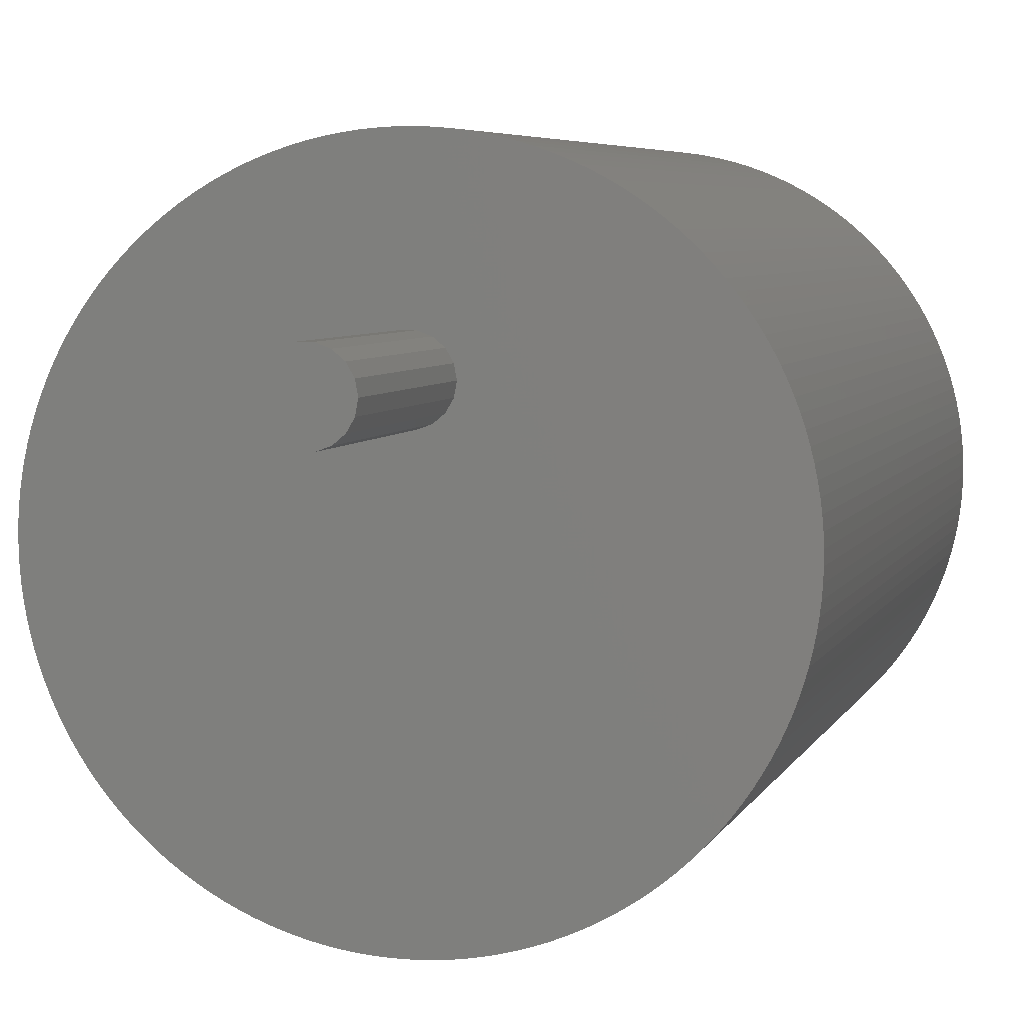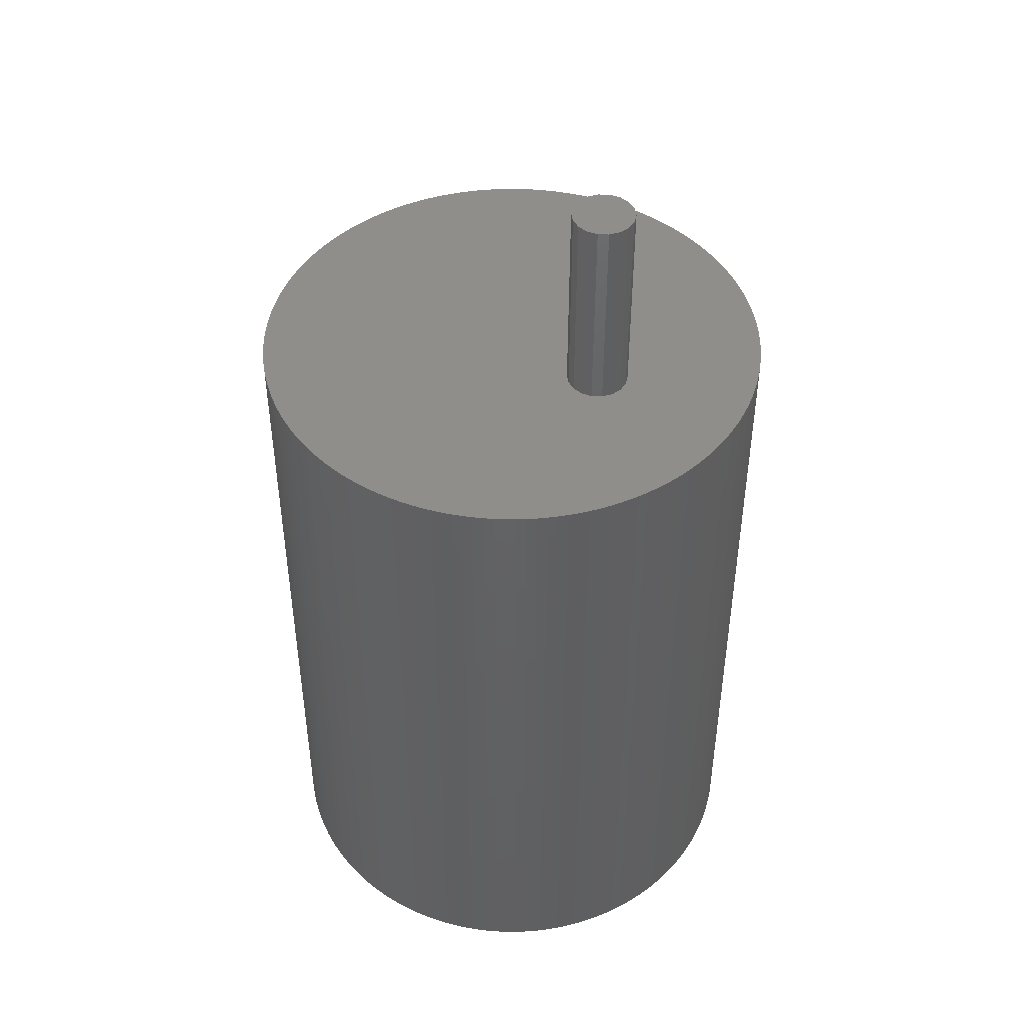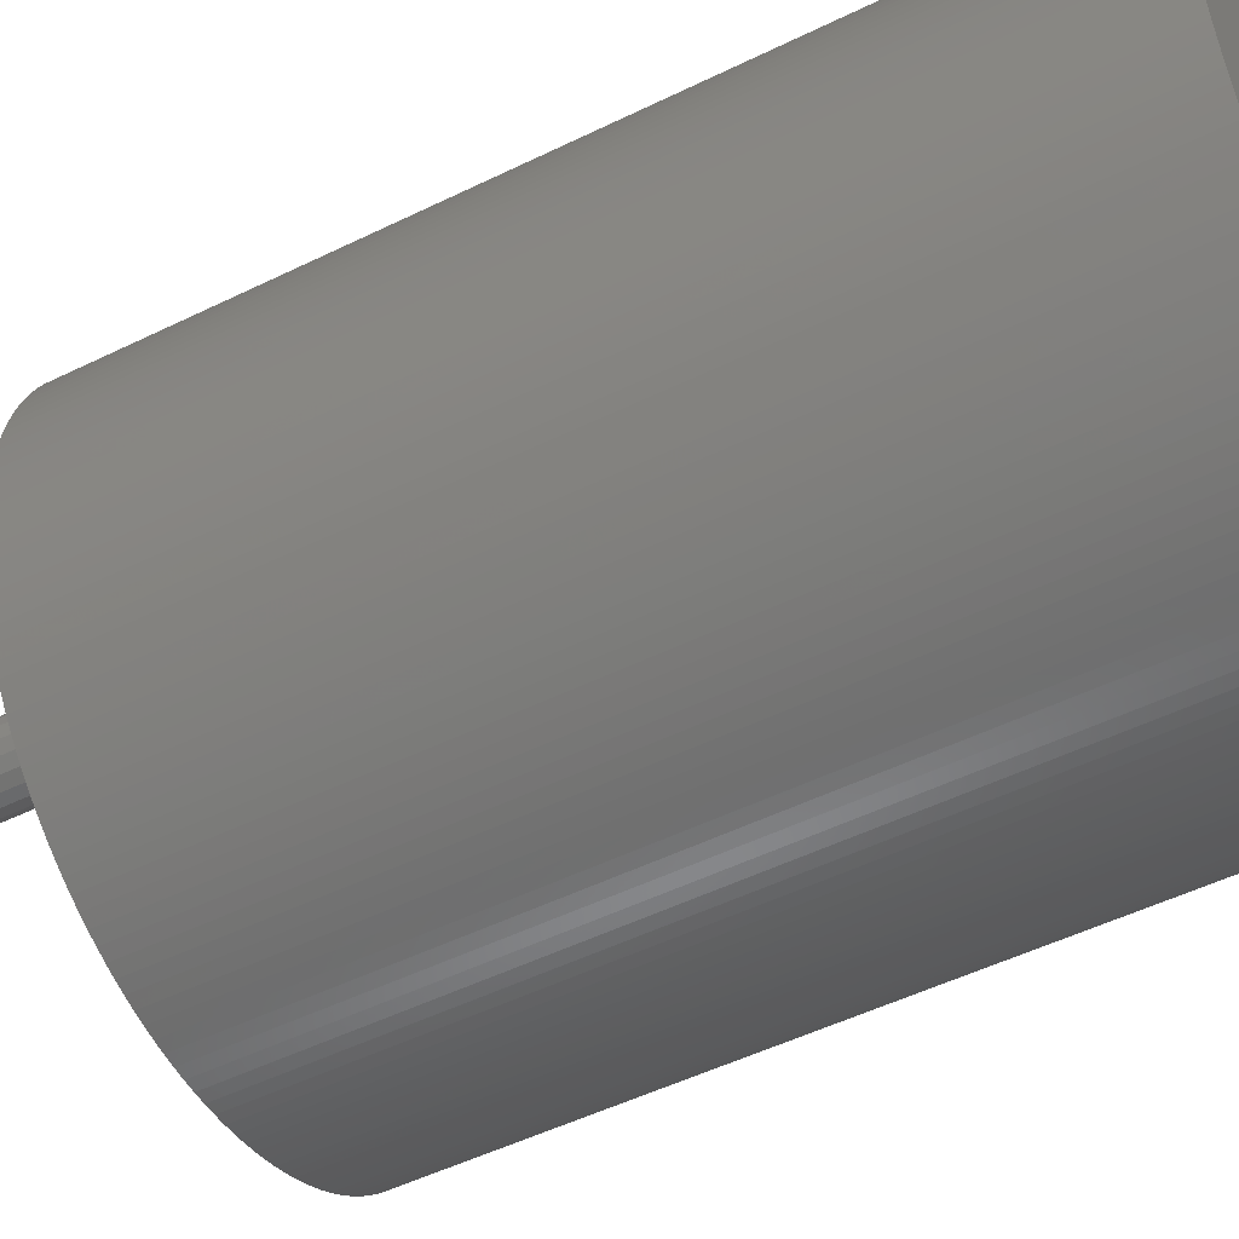
<metadata>
{"format":"stl","ext":"stl","renderer":"f3d","projection":"perspective","resolution":1024,"background":"white","views":[{"elev":5.0,"azim":-165.7,"up":"+Z"},{"elev":46.1,"azim":-57.5,"up":"+Y"},{"elev":-49.6,"azim":-61.4,"up":"+Z"}]}
</metadata>
<code>
# stl→obj: 350 verts, 692 faces
v -24.6 0 -4.478
v -24.4 0 5.458
v -24.4 0 -5.458
v -24.6 0 4.478
v -24.76 0 3.49
v -24.76 0 -3.49
v -24.87 0 -2.497
v -24.87 0 2.497
v -24.95 0 -1.5
v -24.95 0 1.5
v -25 0 -0.5002
v -25 0 0.5002
v -24.16 0 6.43
v -24.16 0 -6.43
v 24.98 0 -1
v 24.98 0 1
v 25 0 0
v 24.92 0 -1.999
v 24.92 0 1.999
v 24.82 0 -2.994
v 24.82 0 2.994
v 24.68 0 -3.985
v 24.68 0 3.985
v 24.5 0 4.969
v 24.5 0 -4.969
v 24.28 0 -5.946
v 24.28 0 5.946
v 24.03 0 6.912
v 24.03 0 -6.912
v 23.73 0 -7.868
v 23.73 0 7.868
v 23.4 0 -8.811
v 23.4 0 8.811
v 23.02 0 -9.74
v 23.02 0 9.74
v 22.62 0 10.65
v 22.62 0 -10.65
v 22.17 0 11.55
v 22.17 0 -11.55
v 21.69 0 12.43
v 21.69 0 -12.43
v 21.18 0 13.29
v 21.18 0 -13.29
v 20.63 0 14.12
v 20.63 0 -14.12
v 20.05 0 14.94
v 20.05 0 -14.94
v 19.43 0 15.73
v 19.43 0 -15.73
v 18.79 0 -16.49
v 18.79 0 16.49
v 18.11 0 17.23
v 18.11 0 -17.23
v 17.41 0 -17.94
v 17.41 0 17.94
v 16.68 0 18.62
v 16.68 0 -18.62
v 15.92 0 19.28
v 15.92 0 -19.28
v 15.14 0 19.9
v 15.14 0 -19.9
v 14.33 0 -20.49
v 14.33 0 20.49
v 13.5 0 21.04
v 13.5 0 -21.04
v 12.64 0 -21.57
v 12.64 0 21.57
v 11.77 0 22.06
v 11.77 0 -22.06
v 10.88 0 22.51
v 10.88 0 -22.51
v 9.97 0 -22.93
v 9.97 0 22.93
v 9.045 0 23.31
v 9.045 0 -23.31
v 8.105 0 23.65
v 8.105 0 -23.65
v 7.152 0 23.96
v 7.152 0 -23.96
v 6.188 0 -24.22
v 6.188 0 24.22
v 5.214 0 24.45
v 5.214 0 -24.45
v 4.232 0 24.64
v 4.232 0 -24.64
v 3.242 0 24.79
v 3.242 0 -24.79
v 2.248 0 24.9
v 2.248 0 -24.9
v 1.25 0 24.97
v 1.25 0 -24.97
v 0.2501 0 25
v 0.2501 0 -25
v -0.7503 0 24.99
v -0.7503 0 -24.99
v -1.749 0 24.94
v -1.749 0 -24.94
v -2.746 0 24.85
v -2.746 0 -24.85
v -3.738 0 24.72
v -3.738 0 -24.72
v -4.724 0 24.55
v -4.724 0 -24.55
v -5.702 0 24.34
v -5.702 0 -24.34
v -6.672 0 24.09
v -6.672 0 -24.09
v -7.63 0 -23.81
v -7.63 0 23.81
v -8.577 0 23.48
v -8.577 0 -23.48
v -9.509 0 23.12
v -9.509 0 -23.12
v -10.43 0 22.72
v -10.43 0 -22.72
v -11.33 0 22.29
v -11.33 0 -22.29
v -12.21 0 -21.82
v -12.21 0 21.82
v -13.07 0 -21.31
v -13.07 0 21.31
v -13.92 0 20.77
v -13.92 0 -20.77
v -14.74 0 20.2
v -14.74 0 -20.2
v -15.53 0 19.59
v -15.53 0 -19.59
v -16.3 0 18.95
v -16.3 0 -18.95
v -17.05 0 -18.29
v -17.05 0 18.29
v -17.77 0 17.59
v -17.77 0 -17.59
v -18.46 0 16.86
v -18.46 0 -16.86
v -19.12 0 16.11
v -19.12 0 -16.11
v -19.74 0 -15.33
v -19.74 0 15.33
v -20.34 0 -14.53
v -20.34 0 14.53
v -20.91 0 13.71
v -20.91 0 -13.71
v -21.44 0 12.86
v -21.44 0 -12.86
v -21.94 0 11.99
v -21.94 0 -11.99
v -22.4 0 11.1
v -22.4 0 -11.1
v -22.83 0 10.2
v -22.83 0 -10.2
v -23.21 0 9.277
v -23.21 0 -9.277
v -23.57 0 8.341
v -23.57 0 -8.341
v -23.88 0 -7.392
v -23.88 0 7.392
v 24.82 -70 2.994
v 24.92 -70 -1.999
v 24.92 -70 1.999
v 24.82 -70 -2.994
v 24.68 -70 3.985
v 24.68 -70 -3.985
v 24.5 -70 4.969
v 24.5 -70 -4.969
v 24.28 -70 5.946
v 24.28 -70 -5.946
v 24.03 -70 6.912
v 24.03 -70 -6.912
v 23.73 -70 7.868
v 23.73 -70 -7.868
v 23.4 -70 -8.811
v 23.4 -70 8.811
v 23.02 -70 9.74
v 23.02 -70 -9.74
v 22.62 -70 10.65
v 22.62 -70 -10.65
v 22.17 -70 11.55
v 22.17 -70 -11.55
v 21.69 -70 12.43
v 21.69 -70 -12.43
v 21.18 -70 13.29
v 21.18 -70 -13.29
v 20.63 -70 14.12
v 20.63 -70 -14.12
v 20.05 -70 14.94
v 20.05 -70 -14.94
v 19.43 -70 15.73
v 19.43 -70 -15.73
v 18.79 -70 16.49
v 18.79 -70 -16.49
v 18.11 -70 17.23
v 18.11 -70 -17.23
v 17.41 -70 -17.94
v 17.41 -70 17.94
v 16.68 -70 18.62
v 16.68 -70 -18.62
v 15.92 -70 19.28
v 15.92 -70 -19.28
v 15.14 -70 19.9
v 15.14 -70 -19.9
v 14.33 -70 -20.49
v 14.33 -70 20.49
v 13.5 -70 21.04
v 13.5 -70 -21.04
v 12.64 -70 -21.57
v 12.64 -70 21.57
v 11.77 -70 22.06
v 11.77 -70 -22.06
v 10.88 -70 22.51
v 10.88 -70 -22.51
v 9.97 -70 22.93
v 9.97 -70 -22.93
v 9.045 -70 23.31
v 9.045 -70 -23.31
v 8.105 -70 23.65
v 8.105 -70 -23.65
v 7.152 -70 23.96
v 7.152 -70 -23.96
v 6.188 -70 24.22
v 6.188 -70 -24.22
v 5.214 -70 24.45
v 5.214 -70 -24.45
v 4.232 -70 24.64
v 4.232 -70 -24.64
v 3.242 -70 24.79
v 3.242 -70 -24.79
v 2.248 -70 24.9
v 2.248 -70 -24.9
v 1.25 -70 24.97
v 1.25 -70 -24.97
v 0.2501 -70 25
v 0.2501 -70 -25
v -0.7503 -70 24.99
v -0.7503 -70 -24.99
v -1.749 -70 24.94
v -1.749 -70 -24.94
v -2.746 -70 24.85
v -2.746 -70 -24.85
v -3.738 -70 24.72
v -3.738 -70 -24.72
v -4.724 -70 24.55
v -4.724 -70 -24.55
v -5.702 -70 24.34
v -5.702 -70 -24.34
v -6.672 -70 24.09
v -6.672 -70 -24.09
v -7.63 -70 -23.81
v -7.63 -70 23.81
v -8.577 -70 23.48
v -8.577 -70 -23.48
v -9.509 -70 23.12
v -9.509 -70 -23.12
v -10.43 -70 22.72
v -10.43 -70 -22.72
v -11.33 -70 22.29
v -11.33 -70 -22.29
v -12.21 -70 -21.82
v -12.21 -70 21.82
v -13.07 -70 -21.31
v -13.07 -70 21.31
v -13.92 -70 20.77
v -13.92 -70 -20.77
v -14.74 -70 20.2
v -14.74 -70 -20.2
v -15.53 -70 19.59
v -15.53 -70 -19.59
v -16.3 -70 18.95
v -16.3 -70 -18.95
v -17.05 -70 -18.29
v -17.05 -70 18.29
v -17.77 -70 17.59
v -17.77 -70 -17.59
v -18.46 -70 16.86
v -18.46 -70 -16.86
v -19.12 -70 16.11
v -19.12 -70 -16.11
v -19.74 -70 -15.33
v -19.74 -70 15.33
v -20.34 -70 -14.53
v -20.34 -70 14.53
v -20.91 -70 13.71
v -20.91 -70 -13.71
v -21.44 -70 12.86
v -21.44 -70 -12.86
v -21.94 -70 11.99
v -21.94 -70 -11.99
v -22.4 -70 11.1
v -22.4 -70 -11.1
v -22.83 -70 10.2
v -22.83 -70 -10.2
v -23.21 -70 9.277
v -23.21 -70 -9.277
v -23.57 -70 8.341
v -23.57 -70 -8.341
v -23.88 -70 7.392
v -23.88 -70 -7.392
v -24.16 -70 6.43
v -24.16 -70 -6.43
v -24.4 -70 5.458
v -24.4 -70 -5.458
v -24.6 -70 4.478
v -24.6 -70 -4.478
v -24.76 -70 3.49
v -24.76 -70 -3.49
v -24.87 -70 2.497
v -24.87 -70 -2.497
v -24.95 -70 1.5
v -24.95 -70 -1.5
v 24.98 -70 1
v 24.98 -70 -1
v 25 -70 0
v -25 -70 0.5002
v -25 -70 -0.5002
v 2.819 20 8.974
v 2.819 20 11.03
v 3 20 10
v 2.298 20 8.072
v 2.298 20 11.93
v 1.5 20 7.402
v 1.5 20 12.6
v 0.5209 20 7.046
v 0.5209 20 12.95
v -0.5209 20 7.046
v -0.5209 20 12.95
v -1.5 20 7.402
v -1.5 20 12.6
v -2.298 20 8.072
v -2.298 20 11.93
v -2.819 20 8.974
v -2.819 20 11.03
v -3 20 10
v 2.819 0 11.03
v 2.819 0 8.974
v 3 0 10
v 2.298 0 8.072
v 2.298 0 11.93
v 1.5 0 7.402
v 1.5 0 12.6
v 0.5209 0 7.046
v 0.5209 0 12.95
v -0.5209 0 7.046
v -0.5209 0 12.95
v -1.5 0 7.402
v -1.5 0 12.6
v -2.298 0 8.072
v -2.298 0 11.93
v -2.819 0 8.974
v -2.819 0 11.03
v -3 0 10
f 1 2 3
f 1 4 2
f 1 5 4
f 6 5 1
f 7 5 6
f 7 8 5
f 9 8 7
f 9 10 8
f 11 10 9
f 10 11 12
f 3 13 14
f 2 13 3
f 15 16 17
f 18 16 15
f 18 19 16
f 20 19 18
f 20 21 19
f 22 21 20
f 22 23 21
f 22 24 23
f 25 24 22
f 26 24 25
f 26 27 24
f 26 28 27
f 29 28 26
f 30 28 29
f 30 31 28
f 32 31 30
f 32 33 31
f 34 33 32
f 34 35 33
f 34 36 35
f 37 36 34
f 37 38 36
f 39 38 37
f 39 40 38
f 41 40 39
f 41 42 40
f 43 42 41
f 43 44 42
f 45 44 43
f 45 46 44
f 47 46 45
f 47 48 46
f 49 48 47
f 50 48 49
f 50 51 48
f 50 52 51
f 53 52 50
f 54 52 53
f 54 55 52
f 54 56 55
f 57 56 54
f 57 58 56
f 59 58 57
f 59 60 58
f 61 60 59
f 62 60 61
f 62 63 60
f 62 64 63
f 65 64 62
f 66 64 65
f 66 67 64
f 66 68 67
f 69 68 66
f 69 70 68
f 71 70 69
f 72 70 71
f 72 73 70
f 72 74 73
f 75 74 72
f 75 76 74
f 77 76 75
f 77 78 76
f 79 78 77
f 80 78 79
f 80 81 78
f 80 82 81
f 83 82 80
f 83 84 82
f 85 84 83
f 85 86 84
f 87 86 85
f 87 88 86
f 89 88 87
f 89 90 88
f 91 90 89
f 91 92 90
f 93 92 91
f 93 94 92
f 95 94 93
f 95 96 94
f 97 96 95
f 97 98 96
f 99 98 97
f 99 100 98
f 101 100 99
f 101 102 100
f 103 102 101
f 103 104 102
f 105 104 103
f 105 106 104
f 107 106 105
f 108 106 107
f 108 109 106
f 108 110 109
f 111 110 108
f 111 112 110
f 113 112 111
f 113 114 112
f 115 114 113
f 115 116 114
f 117 116 115
f 118 116 117
f 118 119 116
f 120 119 118
f 120 121 119
f 120 122 121
f 123 122 120
f 123 124 122
f 125 124 123
f 125 126 124
f 127 126 125
f 127 128 126
f 129 128 127
f 130 128 129
f 130 131 128
f 130 132 131
f 133 132 130
f 133 134 132
f 135 134 133
f 135 136 134
f 137 136 135
f 138 136 137
f 138 139 136
f 140 139 138
f 140 141 139
f 140 142 141
f 143 142 140
f 143 144 142
f 145 144 143
f 145 146 144
f 147 146 145
f 147 148 146
f 149 148 147
f 149 150 148
f 151 150 149
f 151 152 150
f 153 152 151
f 153 154 152
f 155 154 153
f 156 154 155
f 156 157 154
f 14 157 156
f 13 157 14
f 158 159 160
f 158 161 159
f 162 161 158
f 162 163 161
f 164 163 162
f 164 165 163
f 166 165 164
f 166 167 165
f 168 167 166
f 168 169 167
f 170 169 168
f 170 171 169
f 170 172 171
f 173 172 170
f 174 172 173
f 174 175 172
f 176 175 174
f 176 177 175
f 178 177 176
f 178 179 177
f 180 179 178
f 180 181 179
f 182 181 180
f 182 183 181
f 184 183 182
f 184 185 183
f 186 185 184
f 186 187 185
f 188 187 186
f 188 189 187
f 190 189 188
f 190 191 189
f 192 191 190
f 192 193 191
f 192 194 193
f 195 194 192
f 196 194 195
f 196 197 194
f 198 197 196
f 198 199 197
f 200 199 198
f 200 201 199
f 200 202 201
f 203 202 200
f 204 202 203
f 204 205 202
f 204 206 205
f 207 206 204
f 208 206 207
f 208 209 206
f 210 209 208
f 210 211 209
f 212 211 210
f 212 213 211
f 214 213 212
f 214 215 213
f 216 215 214
f 216 217 215
f 218 217 216
f 218 219 217
f 220 219 218
f 220 221 219
f 222 221 220
f 222 223 221
f 224 223 222
f 224 225 223
f 226 225 224
f 226 227 225
f 228 227 226
f 228 229 227
f 230 229 228
f 230 231 229
f 232 231 230
f 232 233 231
f 234 233 232
f 234 235 233
f 236 235 234
f 236 237 235
f 238 237 236
f 238 239 237
f 240 239 238
f 240 241 239
f 242 241 240
f 242 243 241
f 244 243 242
f 244 245 243
f 246 245 244
f 246 247 245
f 246 248 247
f 249 248 246
f 250 248 249
f 250 251 248
f 252 251 250
f 252 253 251
f 254 253 252
f 254 255 253
f 256 255 254
f 256 257 255
f 256 258 257
f 259 258 256
f 259 260 258
f 261 260 259
f 262 260 261
f 262 263 260
f 264 263 262
f 264 265 263
f 266 265 264
f 266 267 265
f 268 267 266
f 268 269 267
f 268 270 269
f 271 270 268
f 272 270 271
f 272 273 270
f 274 273 272
f 274 275 273
f 276 275 274
f 276 277 275
f 276 278 277
f 279 278 276
f 279 280 278
f 281 280 279
f 282 280 281
f 282 283 280
f 284 283 282
f 284 285 283
f 286 285 284
f 286 287 285
f 288 287 286
f 288 289 287
f 290 289 288
f 290 291 289
f 292 291 290
f 292 293 291
f 294 293 292
f 294 295 293
f 296 295 294
f 296 297 295
f 298 297 296
f 298 299 297
f 300 299 298
f 300 301 299
f 302 301 300
f 302 303 301
f 304 303 302
f 304 305 303
f 306 305 304
f 306 307 305
f 308 307 306
f 309 307 308
f 310 311 312
f 160 311 310
f 311 160 159
f 313 309 308
f 309 313 314
f 311 18 15
f 18 311 159
f 18 159 20
f 20 159 161
f 161 22 20
f 22 161 163
f 163 25 22
f 165 25 163
f 165 26 25
f 167 26 165
f 26 169 29
f 167 169 26
f 169 30 29
f 30 169 171
f 171 32 30
f 32 171 172
f 32 172 34
f 34 172 175
f 175 37 34
f 175 177 37
f 177 39 37
f 177 179 39
f 39 181 41
f 179 181 39
f 41 181 43
f 43 181 183
f 183 45 43
f 183 185 45
f 185 47 45
f 185 187 47
f 187 49 47
f 187 189 49
f 189 50 49
f 189 191 50
f 191 53 50
f 191 193 53
f 193 54 53
f 193 194 54
f 194 57 54
f 194 197 57
f 197 59 57
f 197 199 59
f 199 61 59
f 199 201 61
f 61 202 62
f 201 202 61
f 202 65 62
f 65 202 205
f 65 205 66
f 205 206 66
f 66 209 69
f 206 209 66
f 209 71 69
f 71 209 211
f 72 71 211
f 211 213 72
f 72 215 75
f 213 215 72
f 215 77 75
f 77 215 217
f 77 217 79
f 217 219 79
f 80 79 219
f 219 221 80
f 80 221 83
f 221 223 83
f 83 225 85
f 223 225 83
f 85 225 87
f 87 225 227
f 227 89 87
f 227 229 89
f 229 91 89
f 91 229 231
f 91 231 93
f 231 233 93
f 93 235 95
f 233 235 93
f 235 97 95
f 97 235 237
f 237 99 97
f 237 239 99
f 239 101 99
f 101 239 241
f 241 103 101
f 241 243 103
f 243 105 103
f 243 245 105
f 245 107 105
f 245 247 107
f 247 108 107
f 247 248 108
f 248 111 108
f 248 251 111
f 251 113 111
f 251 253 113
f 253 115 113
f 253 255 115
f 255 117 115
f 255 257 117
f 257 118 117
f 257 258 118
f 258 120 118
f 258 260 120
f 120 263 123
f 260 263 120
f 263 125 123
f 125 263 265
f 265 127 125
f 265 267 127
f 267 129 127
f 267 269 129
f 269 130 129
f 269 270 130
f 270 133 130
f 270 273 133
f 273 135 133
f 273 275 135
f 275 137 135
f 275 277 137
f 277 138 137
f 277 278 138
f 278 140 138
f 278 280 140
f 280 283 140
f 143 140 283
f 283 145 143
f 145 283 285
f 285 147 145
f 285 287 147
f 287 149 147
f 287 289 149
f 289 151 149
f 289 291 151
f 291 153 151
f 153 291 293
f 293 155 153
f 293 295 155
f 295 156 155
f 156 295 297
f 297 14 156
f 14 297 299
f 299 3 14
f 301 3 299
f 301 1 3
f 1 301 303
f 303 6 1
f 303 305 6
f 305 7 6
f 305 307 7
f 307 9 7
f 9 307 309
f 309 11 9
f 314 11 309
f 12 314 313
f 314 12 11
f 12 308 10
f 313 308 12
f 308 8 10
f 306 8 308
f 306 5 8
f 5 306 304
f 304 4 5
f 302 4 304
f 302 2 4
f 300 2 302
f 300 13 2
f 13 300 298
f 298 157 13
f 296 157 298
f 296 154 157
f 296 294 154
f 294 152 154
f 152 294 292
f 292 150 152
f 150 292 290
f 150 288 148
f 290 288 150
f 288 146 148
f 146 288 286
f 146 284 144
f 286 284 146
f 284 142 144
f 142 284 282
f 282 141 142
f 141 282 281
f 281 139 141
f 139 281 279
f 279 136 139
f 136 279 276
f 276 134 136
f 134 276 274
f 274 132 134
f 274 272 132
f 132 271 131
f 272 271 132
f 271 128 131
f 128 271 268
f 268 126 128
f 126 268 266
f 266 124 126
f 264 124 266
f 264 122 124
f 122 264 262
f 262 121 122
f 121 262 261
f 261 119 121
f 119 261 259
f 119 256 116
f 259 256 119
f 256 114 116
f 114 256 254
f 254 112 114
f 112 254 252
f 252 110 112
f 250 110 252
f 250 109 110
f 249 109 250
f 249 106 109
f 246 106 249
f 246 104 106
f 104 246 244
f 244 102 104
f 102 244 242
f 242 100 102
f 242 240 100
f 240 98 100
f 238 98 240
f 98 236 96
f 238 236 98
f 236 94 96
f 94 236 234
f 234 92 94
f 234 232 92
f 232 90 92
f 90 232 230
f 230 88 90
f 230 228 88
f 88 226 86
f 228 226 88
f 226 84 86
f 84 226 224
f 224 82 84
f 82 224 222
f 222 81 82
f 222 220 81
f 220 78 81
f 220 218 78
f 78 216 76
f 218 216 78
f 216 74 76
f 74 216 214
f 214 73 74
f 212 73 214
f 212 70 73
f 70 212 210
f 210 68 70
f 68 210 208
f 208 67 68
f 67 208 207
f 207 64 67
f 64 207 204
f 204 63 64
f 63 204 203
f 63 200 60
f 203 200 63
f 200 58 60
f 58 200 198
f 198 56 58
f 198 196 56
f 196 55 56
f 55 196 195
f 195 52 55
f 195 192 52
f 192 51 52
f 51 192 190
f 190 48 51
f 190 188 48
f 48 186 46
f 188 186 48
f 186 44 46
f 44 186 184
f 184 42 44
f 42 184 182
f 182 40 42
f 182 180 40
f 180 38 40
f 178 38 180
f 178 36 38
f 176 36 178
f 176 35 36
f 35 176 174
f 174 33 35
f 173 33 174
f 173 31 33
f 31 173 170
f 170 28 31
f 28 170 168
f 168 27 28
f 27 168 166
f 166 24 27
f 166 164 24
f 164 23 24
f 164 162 23
f 162 21 23
f 21 162 158
f 158 19 21
f 160 19 158
f 160 16 19
f 16 160 310
f 16 312 17
f 310 312 16
f 312 15 17
f 15 312 311
f 315 316 317
f 318 316 315
f 318 319 316
f 320 319 318
f 320 321 319
f 322 321 320
f 322 323 321
f 324 323 322
f 324 325 323
f 326 325 324
f 326 327 325
f 328 327 326
f 328 329 327
f 330 329 328
f 330 331 329
f 331 330 332
f 333 334 335
f 333 336 334
f 337 336 333
f 337 338 336
f 339 338 337
f 339 340 338
f 341 340 339
f 341 342 340
f 343 342 341
f 343 344 342
f 345 344 343
f 345 346 344
f 347 346 345
f 347 348 346
f 349 348 347
f 348 349 350
f 319 333 316
f 333 319 337
f 321 337 319
f 337 321 339
f 323 339 321
f 339 323 341
f 325 341 323
f 341 325 343
f 345 325 327
f 325 345 343
f 347 327 329
f 327 347 345
f 349 329 331
f 329 349 347
f 350 331 332
f 331 350 349
f 348 332 330
f 332 348 350
f 346 330 328
f 330 346 348
f 344 328 326
f 328 344 346
f 342 326 324
f 326 342 344
f 342 322 340
f 322 342 324
f 320 340 322
f 340 320 338
f 318 338 320
f 338 318 336
f 315 336 318
f 336 315 334
f 317 334 315
f 334 317 335
f 316 335 317
f 335 316 333

</code>
